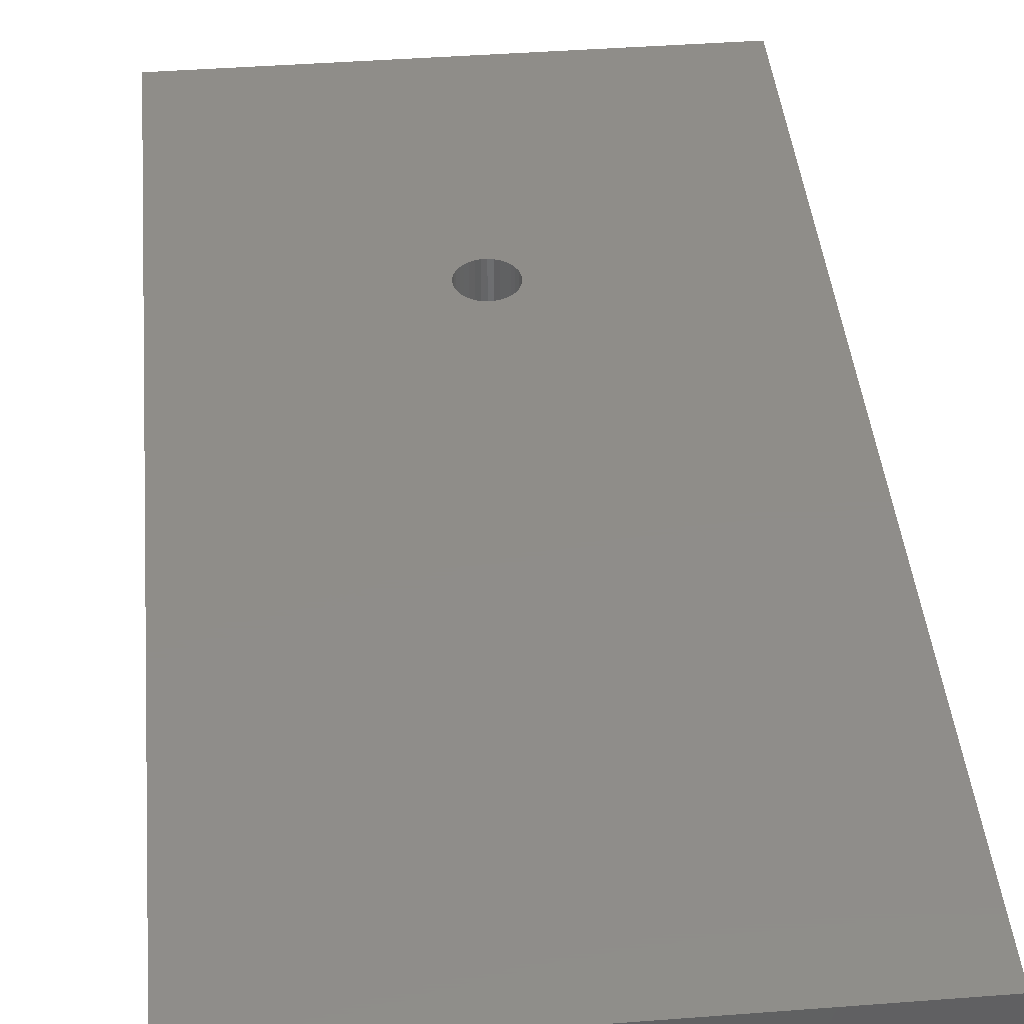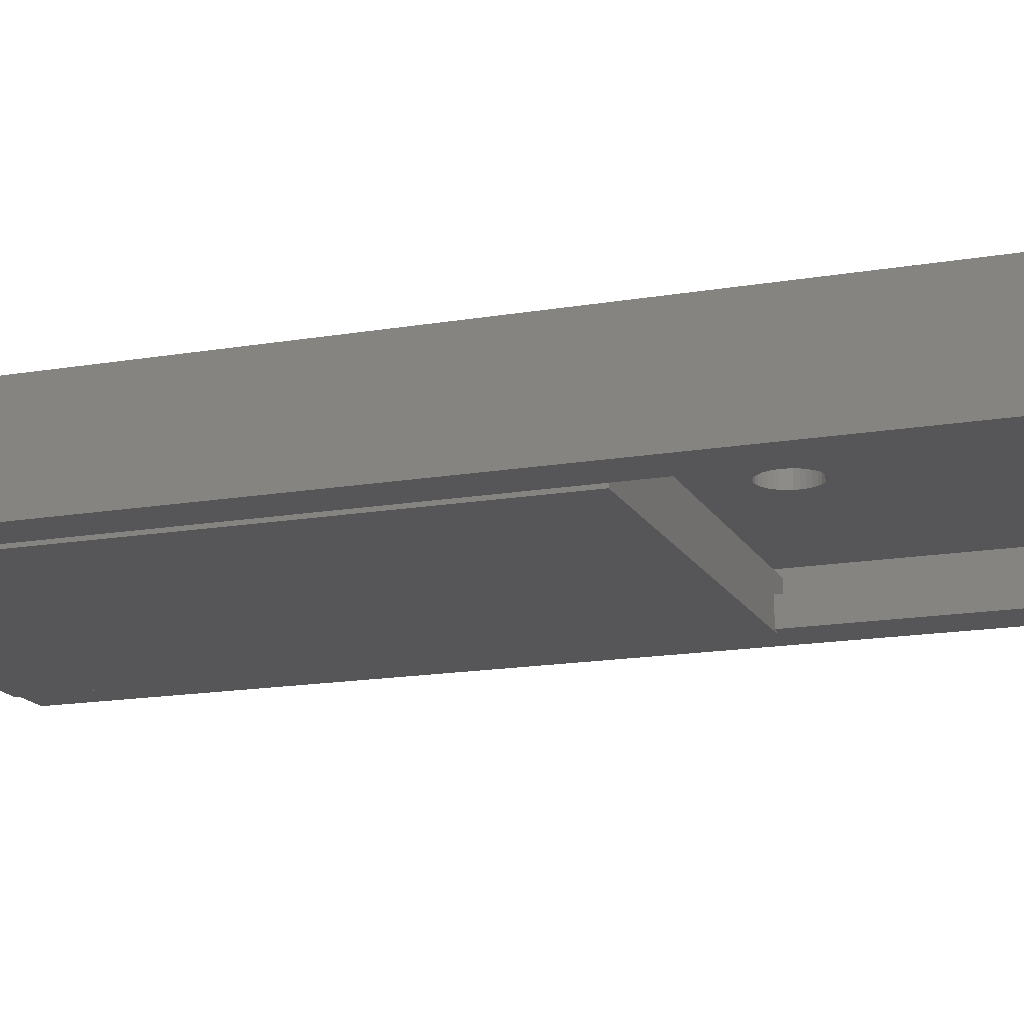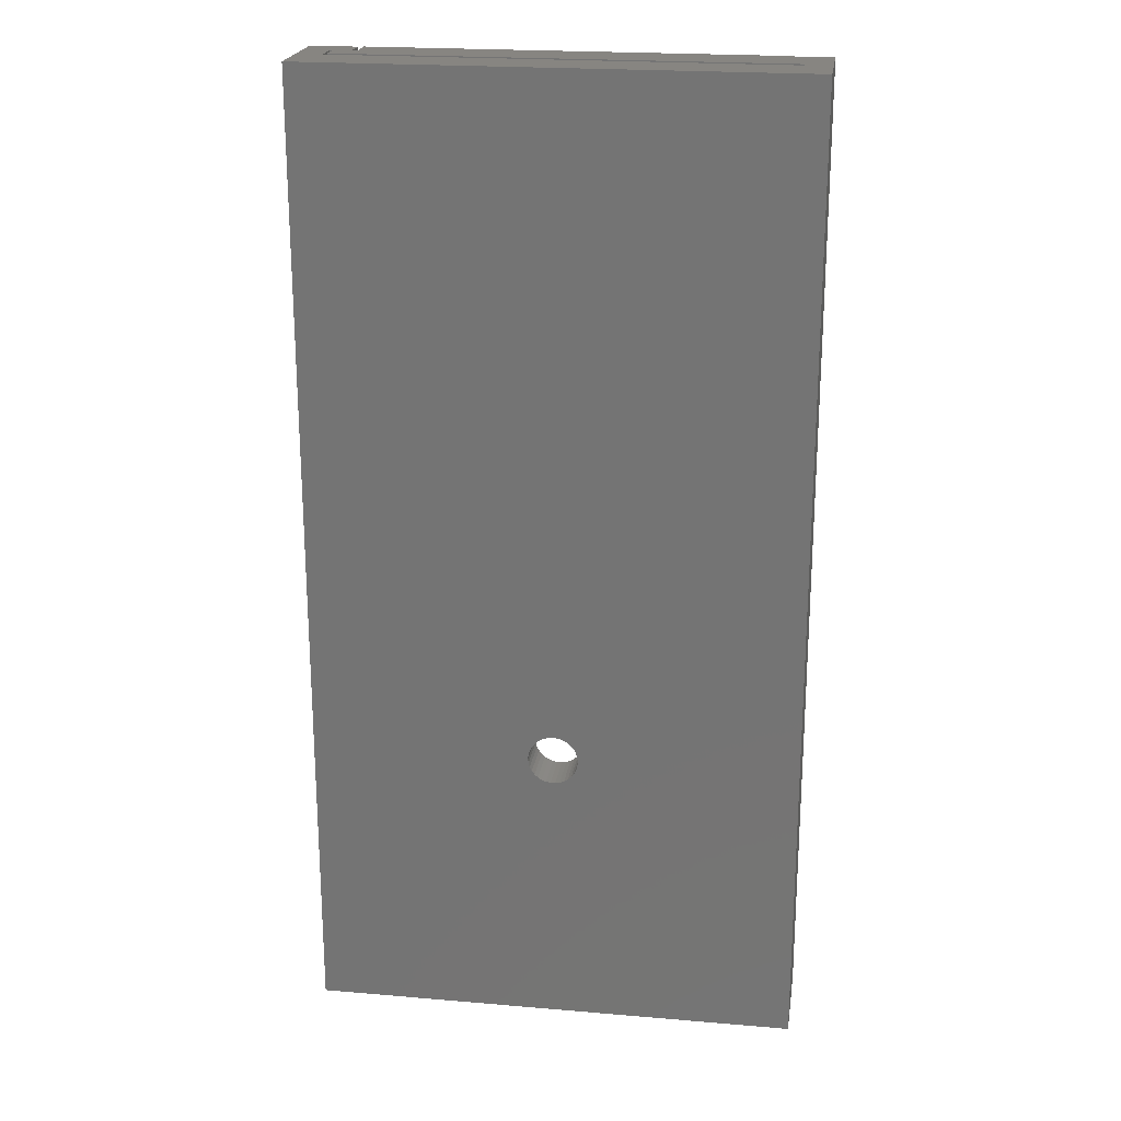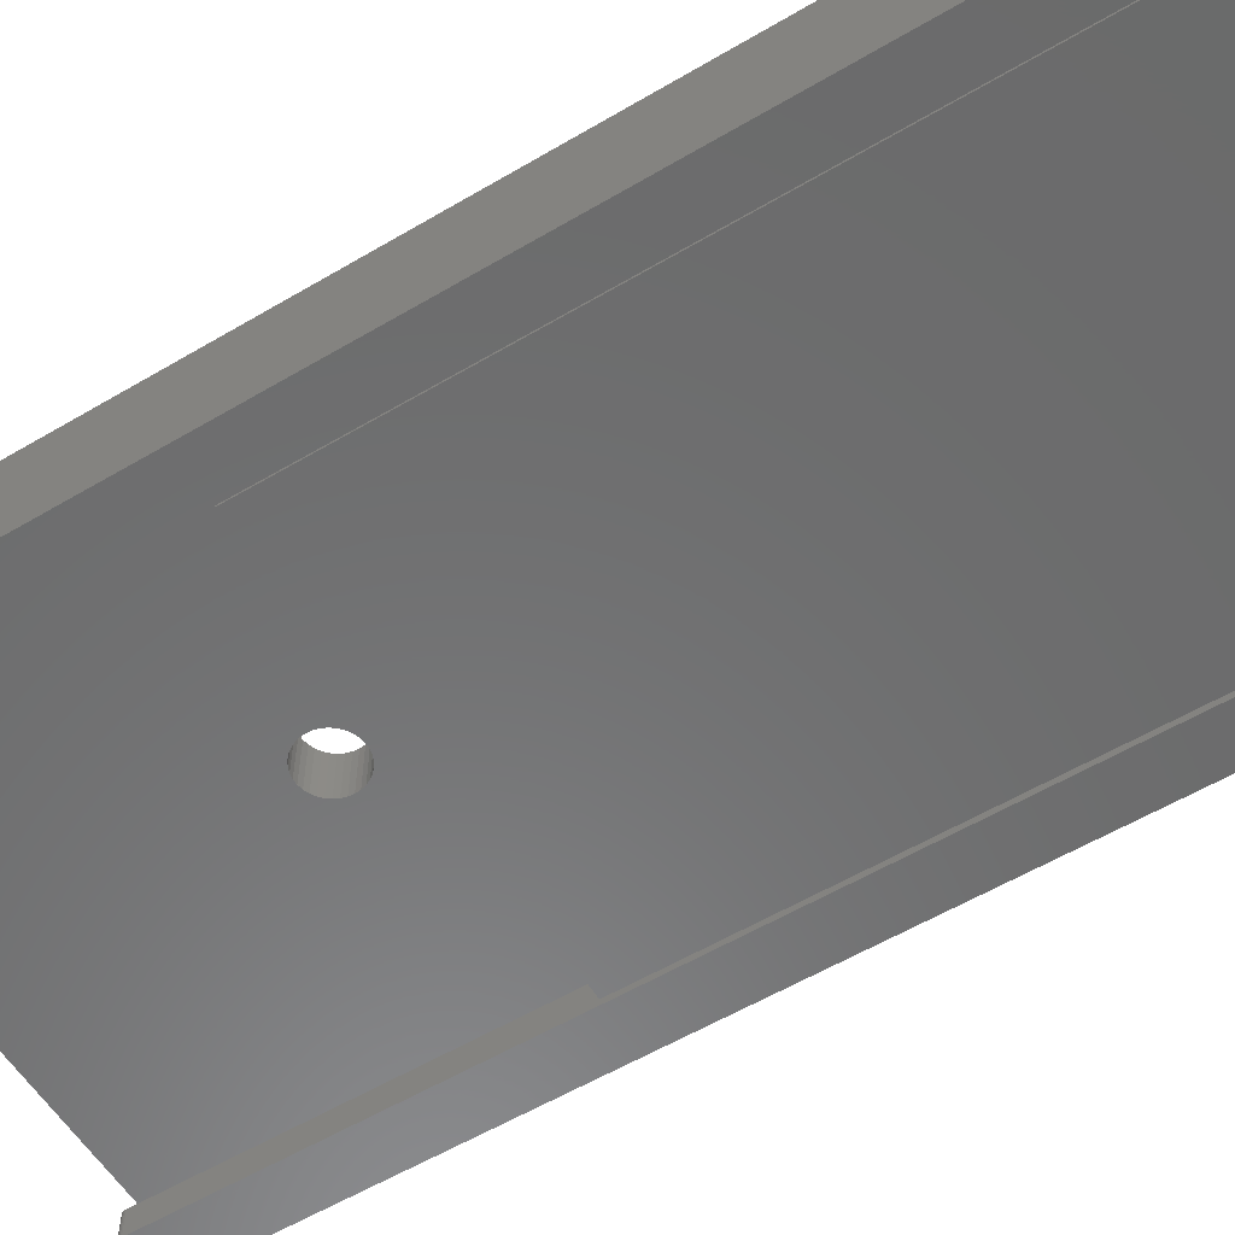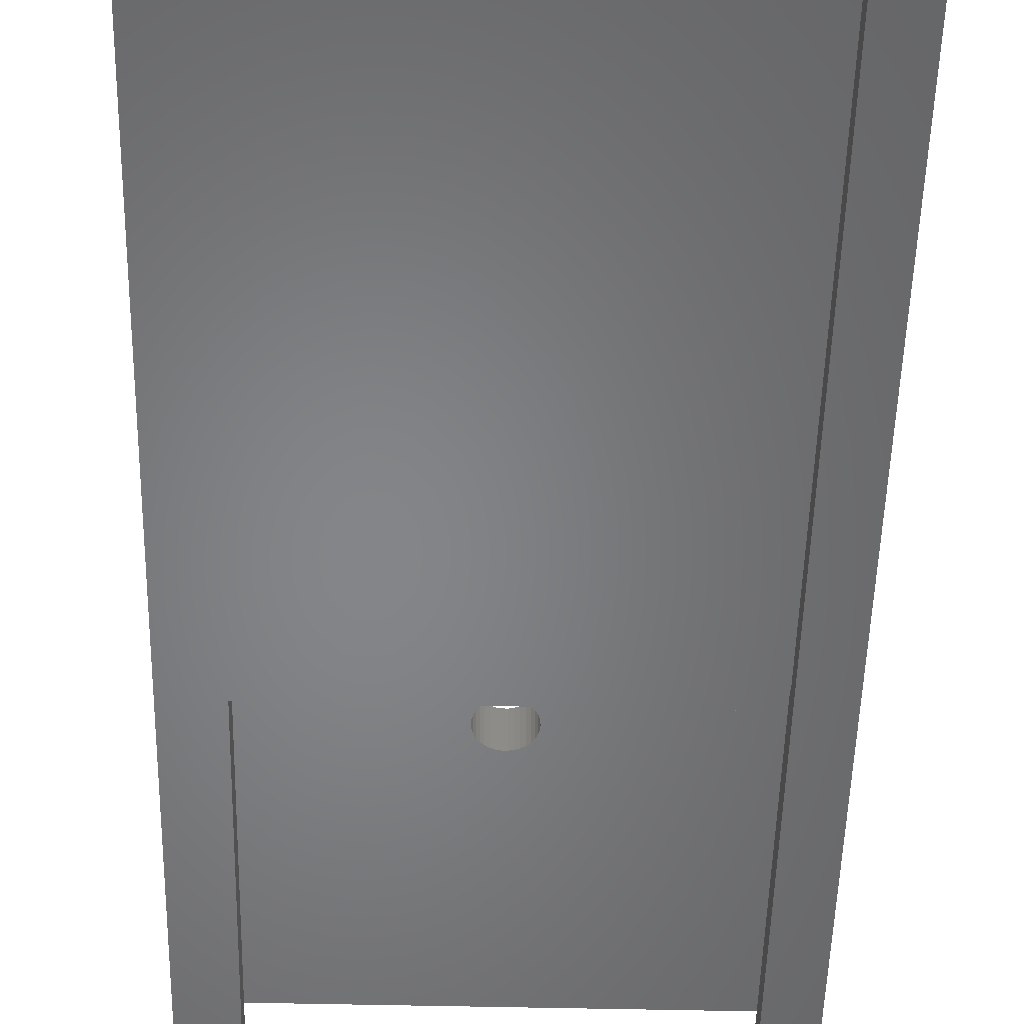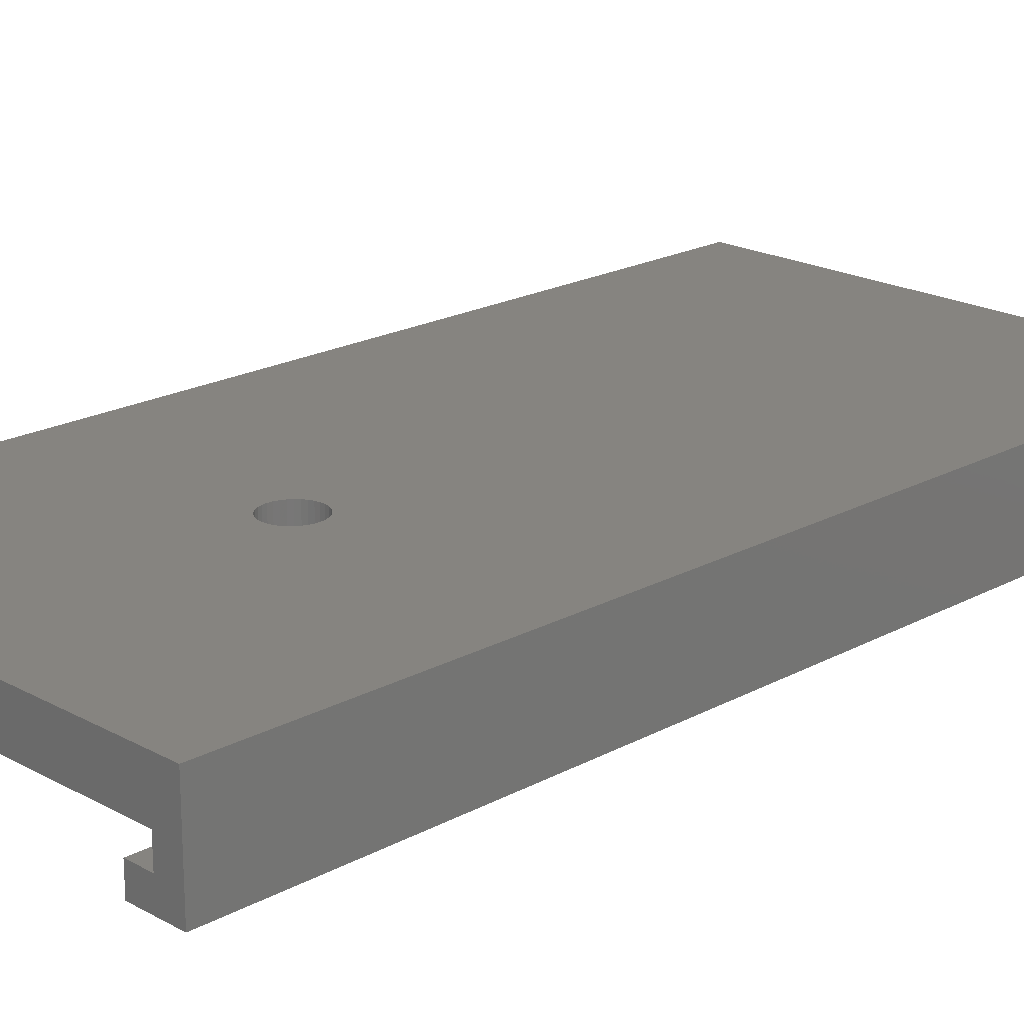
<metadata>
{"format":"stl","ext":"stl","renderer":"f3d","projection":"perspective","resolution":1024,"background":"white","views":[{"elev":41.5,"azim":-5.3,"up":"+Y"},{"elev":-16.0,"azim":109.7,"up":"+Y"},{"elev":21.7,"azim":-171.5,"up":"+Z"},{"elev":-57.5,"azim":-58.4,"up":"+Y"},{"elev":-52.6,"azim":-1.4,"up":"+Y"},{"elev":20.1,"azim":-134.8,"up":"+Y"}]}
</metadata>
<code>
# stl→obj: 128 verts, 260 faces
v -0.2167 0 0.75
v -0.2167 -0.002056 0.75
v 0.2422 0.04893 0.75
v -0.2373 0.04893 0.75
v -0.2656 0 0.75
v -0.2656 0.1078 0.75
v -0.2373 0.05674 0.75
v 0.006743 0.05674 0.75
v 0.006743 0.1078 0.75
v 0.2734 0 0.75
v 0.2734 0.1078 0.75
v 0.2451 0.05674 0.75
v 0.2451 0.02837 0.75
v 0.2224 0.02344 0.75
v 0.2224 0 0.75
v 0.2167 0.02344 0.75
v 0.2422 0.02837 0.75
v 0.2167 -0.002056 0.75
v 0.2167 -0.002056 0.07031
v 0.2167 0.02344 0.07031
v -0.2167 -0.002056 0.07031
v -0.2167 0 0.07031
v 0.2224 0.02344 0.07031
v 0.2422 0.02837 0.07031
v 0.2422 0.04893 0.07031
v -0.2373 0.04893 0.07031
v 0.2224 0.02837 0.07031
v -0.2089 0.02837 0.07031
v -0.2089 0 0.07031
v -0.2373 0.02837 0.07031
v -0.2656 0 -0.3203
v -0.2089 0 -0.3203
v -0.2089 0.02837 -0.3203
v -0.2373 0.02837 -0.3203
v -0.2373 0.05674 -0.3203
v 0.2258 0.02837 -0.319
v 0.2451 0.02837 -0.3203
v 0.2302 0.02837 -0.3203
v 0.2287 0.02837 -0.3202
v 0.2272 0.02837 -0.3197
v 0.2247 0.02837 -0.318
v 0.2237 0.02837 -0.3168
v 0.223 0.02837 -0.3155
v 0.2225 0.02837 -0.314
v 0.2224 0.02837 -0.3125
v 0.2224 0 -0.3125
v 0.001644 0.1078 0.02751
v -0.003368 0.05674 0.02658
v -0.003368 0.1078 0.02658
v -0.008122 0.05674 0.02473
v -0.008122 0.1078 0.02473
v -0.01246 0.05674 0.02205
v -0.01246 0.1078 0.02205
v -0.01623 0.05674 0.01862
v -0.01623 0.1078 0.01862
v -0.0193 0.05674 0.01455
v -0.0193 0.1078 0.01455
v -0.02157 0.05674 0.009982
v -0.02157 0.1078 0.009982
v -0.02297 0.05674 0.005077
v -0.02297 0.1078 0.005077
v -0.02344 0.05674 1.015e-17
v -0.02344 0.1078 1.015e-17
v 0.001644 0.05674 0.02751
v 0.006743 0.1078 0.02751
v 0.006743 0.05674 0.02751
v 0.01176 0.1078 0.02658
v 0.01176 0.05674 0.02658
v 0.01651 0.1078 0.02473
v 0.01651 0.05674 0.02473
v 0.02085 0.1078 0.02205
v 0.02085 0.05674 0.02205
v 0.02461 0.1078 0.01862
v 0.02461 0.05674 0.01862
v 0.02769 0.1078 0.01455
v 0.02769 0.05674 0.01455
v 0.02996 0.1078 0.009982
v 0.02996 0.05674 0.009982
v 0.03136 0.1078 0.005077
v 0.03136 0.05674 0.005077
v 0.03183 0.1078 -1.015e-17
v 0.03183 0.05674 -1.015e-17
v 0.006743 0.1078 -0.02751
v 0.01176 0.05674 -0.02658
v 0.01176 0.1078 -0.02658
v 0.01651 0.05674 -0.02473
v 0.01651 0.1078 -0.02473
v 0.02085 0.05674 -0.02205
v 0.02085 0.1078 -0.02205
v 0.02461 0.05674 -0.01862
v 0.02461 0.1078 -0.01862
v 0.02769 0.05674 -0.01455
v 0.02769 0.1078 -0.01455
v 0.02996 0.05674 -0.009982
v 0.02996 0.1078 -0.009982
v 0.03136 0.05674 -0.005077
v 0.03136 0.1078 -0.005077
v 0.006743 0.05674 -0.02751
v 0.001644 0.1078 -0.02751
v 0.001644 0.05674 -0.02751
v -0.003368 0.1078 -0.02658
v -0.003368 0.05674 -0.02658
v -0.008122 0.1078 -0.02473
v -0.008122 0.05674 -0.02473
v -0.01246 0.1078 -0.02205
v -0.01246 0.05674 -0.02205
v -0.01623 0.1078 -0.01862
v -0.01623 0.05674 -0.01862
v -0.0193 0.1078 -0.01455
v -0.0193 0.05674 -0.01455
v -0.02157 0.1078 -0.009982
v -0.02157 0.05674 -0.009982
v -0.02297 0.1078 -0.005077
v -0.02297 0.05674 -0.005077
v 0.006743 0.05674 -0.3203
v 0.2451 0.05674 -0.3203
v 0.2734 0.1078 -0.3203
v 0.006743 0.1078 -0.3203
v -0.2656 0.1078 -0.3203
v 0.2302 0 -0.3203
v 0.2734 0 -0.3203
v 0.2225 0 -0.314
v 0.2237 0 -0.3168
v 0.223 0 -0.3155
v 0.2247 0 -0.318
v 0.2258 0 -0.319
v 0.2272 0 -0.3197
v 0.2287 0 -0.3202
f 1 2 3
f 1 3 4
f 1 4 5
f 6 5 4
f 6 4 7
f 6 7 8
f 6 8 9
f 10 11 12
f 10 12 13
f 10 13 14
f 10 14 15
f 16 14 13
f 16 13 17
f 16 17 3
f 16 3 2
f 16 2 18
f 12 11 8
f 8 11 9
f 18 19 16
f 16 19 20
f 2 21 18
f 18 21 19
f 1 22 2
f 2 22 21
f 16 20 14
f 14 20 23
f 17 24 3
f 3 24 25
f 3 25 4
f 4 25 26
f 23 20 27
f 20 28 27
f 29 28 20
f 29 20 19
f 29 19 21
f 29 21 22
f 25 24 27
f 25 27 28
f 25 28 30
f 25 30 26
f 31 32 29
f 31 29 22
f 31 22 1
f 31 1 5
f 32 33 29
f 29 33 28
f 33 34 28
f 28 34 30
f 7 4 26
f 30 34 26
f 26 34 35
f 26 35 7
f 13 24 17
f 36 37 38
f 36 38 39
f 36 39 40
f 37 36 41
f 37 41 42
f 37 42 43
f 37 43 44
f 37 44 45
f 37 45 27
f 37 27 24
f 37 24 13
f 45 23 27
f 15 14 46
f 46 14 23
f 46 23 45
f 47 48 49
f 49 48 50
f 49 50 51
f 51 50 52
f 51 52 53
f 53 52 54
f 53 54 55
f 55 54 56
f 55 56 57
f 57 56 58
f 57 58 59
f 59 58 60
f 59 60 61
f 61 60 62
f 61 62 63
f 48 47 64
f 64 47 65
f 64 65 66
f 66 65 67
f 66 67 68
f 68 67 69
f 68 69 70
f 70 69 71
f 70 71 72
f 72 71 73
f 72 73 74
f 74 73 75
f 74 75 76
f 76 75 77
f 76 77 78
f 78 77 79
f 78 79 80
f 80 79 81
f 80 81 82
f 83 84 85
f 85 84 86
f 85 86 87
f 87 86 88
f 87 88 89
f 89 88 90
f 89 90 91
f 91 90 92
f 91 92 93
f 93 92 94
f 93 94 95
f 95 94 96
f 95 96 97
f 97 96 82
f 97 82 81
f 84 83 98
f 98 83 99
f 98 99 100
f 100 99 101
f 100 101 102
f 102 101 103
f 102 103 104
f 104 103 105
f 104 105 106
f 106 105 107
f 106 107 108
f 108 107 109
f 108 109 110
f 110 109 111
f 110 111 112
f 112 111 113
f 112 113 114
f 114 113 63
f 114 63 62
f 7 35 62
f 7 62 60
f 7 60 58
f 7 58 56
f 7 56 54
f 7 54 52
f 7 52 50
f 7 50 48
f 7 48 64
f 7 64 66
f 7 66 8
f 35 115 98
f 35 98 100
f 35 100 102
f 35 102 104
f 35 104 106
f 35 106 108
f 35 108 110
f 35 110 112
f 35 112 114
f 35 114 62
f 116 12 82
f 116 82 96
f 116 96 94
f 116 94 92
f 116 92 90
f 116 90 88
f 116 88 86
f 116 86 84
f 116 84 98
f 116 98 115
f 12 8 66
f 12 66 68
f 12 68 70
f 12 70 72
f 12 72 74
f 12 74 76
f 12 76 78
f 12 78 80
f 12 80 82
f 11 117 97
f 11 97 81
f 11 81 79
f 11 79 77
f 11 77 75
f 11 75 73
f 11 73 71
f 11 71 69
f 11 69 67
f 11 67 65
f 11 65 9
f 117 118 83
f 117 83 85
f 117 85 87
f 117 87 89
f 117 89 91
f 117 91 93
f 117 93 95
f 117 95 97
f 6 9 65
f 6 65 47
f 6 47 49
f 6 49 51
f 6 51 53
f 6 53 55
f 6 55 57
f 6 57 59
f 6 59 61
f 6 61 63
f 6 63 113
f 119 6 113
f 119 113 111
f 119 111 109
f 119 109 107
f 119 107 105
f 119 105 103
f 119 103 101
f 119 101 99
f 119 99 83
f 119 83 118
f 118 35 119
f 35 31 119
f 38 37 120
f 121 120 37
f 121 37 116
f 121 116 117
f 35 34 31
f 31 34 33
f 31 33 32
f 116 115 117
f 117 115 35
f 117 35 118
f 46 122 123
f 123 122 124
f 10 15 46
f 10 46 123
f 10 123 125
f 10 125 126
f 10 126 127
f 10 127 128
f 10 128 120
f 10 120 121
f 38 120 39
f 39 120 128
f 39 128 40
f 40 128 127
f 40 127 36
f 36 127 126
f 36 126 41
f 41 126 125
f 41 125 42
f 42 125 123
f 42 123 43
f 43 123 124
f 43 124 44
f 44 124 122
f 44 122 45
f 45 122 46
f 119 31 6
f 6 31 5
f 121 117 10
f 10 117 11
f 116 37 12
f 12 37 13

</code>
